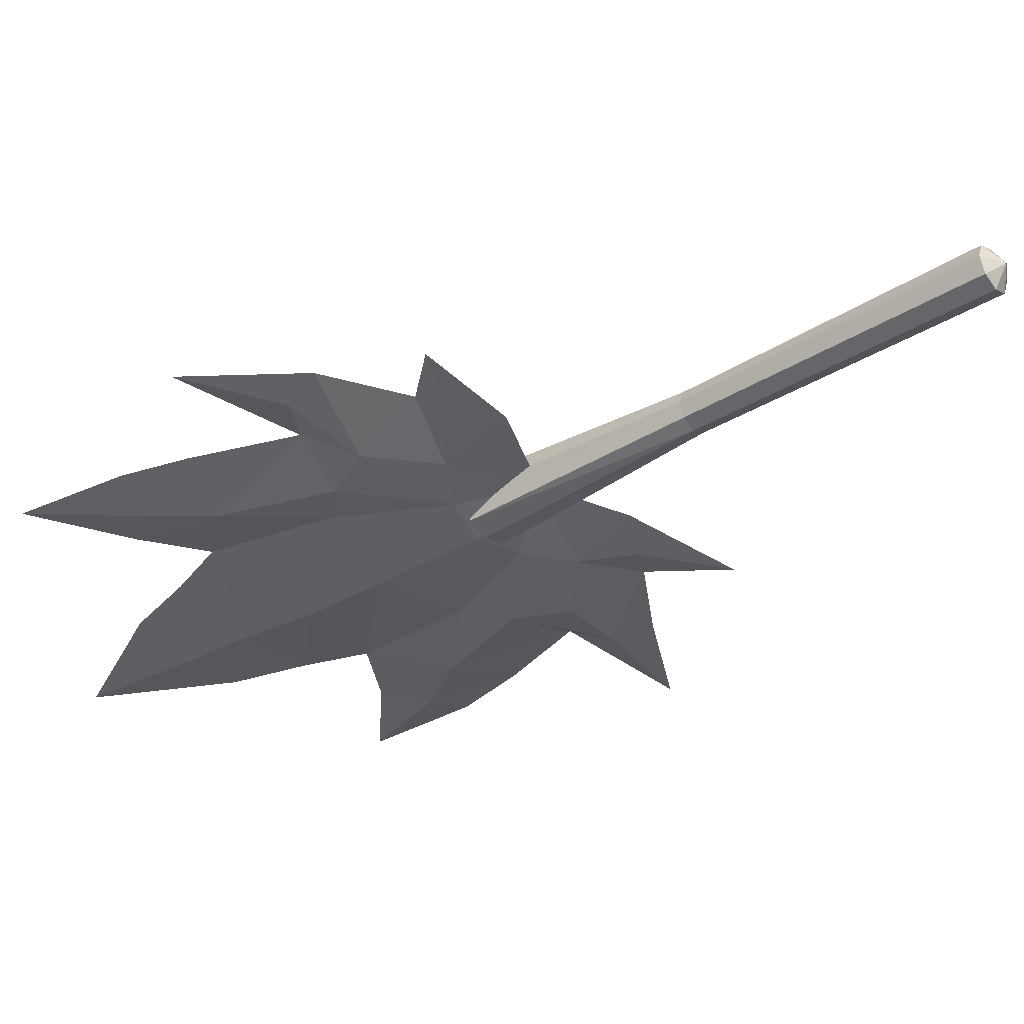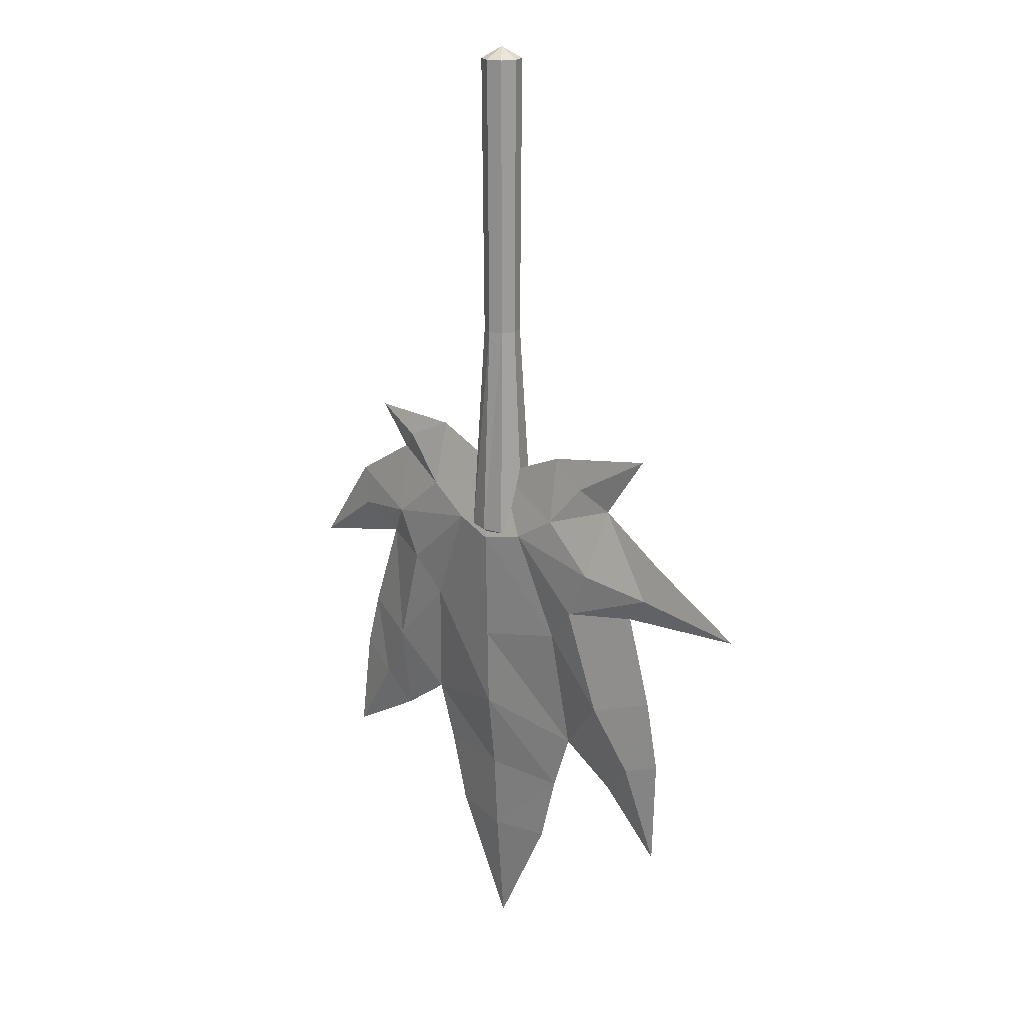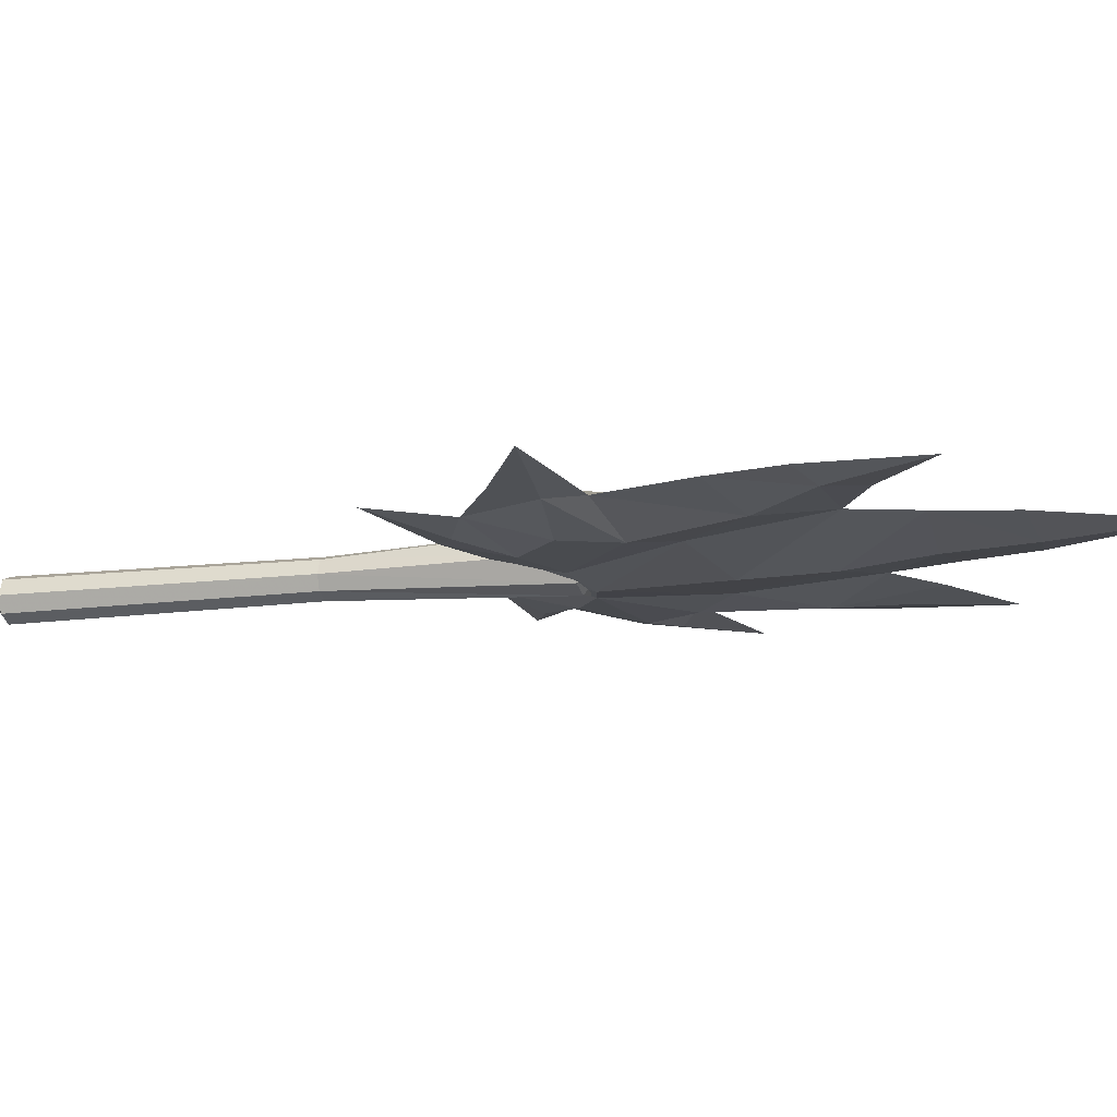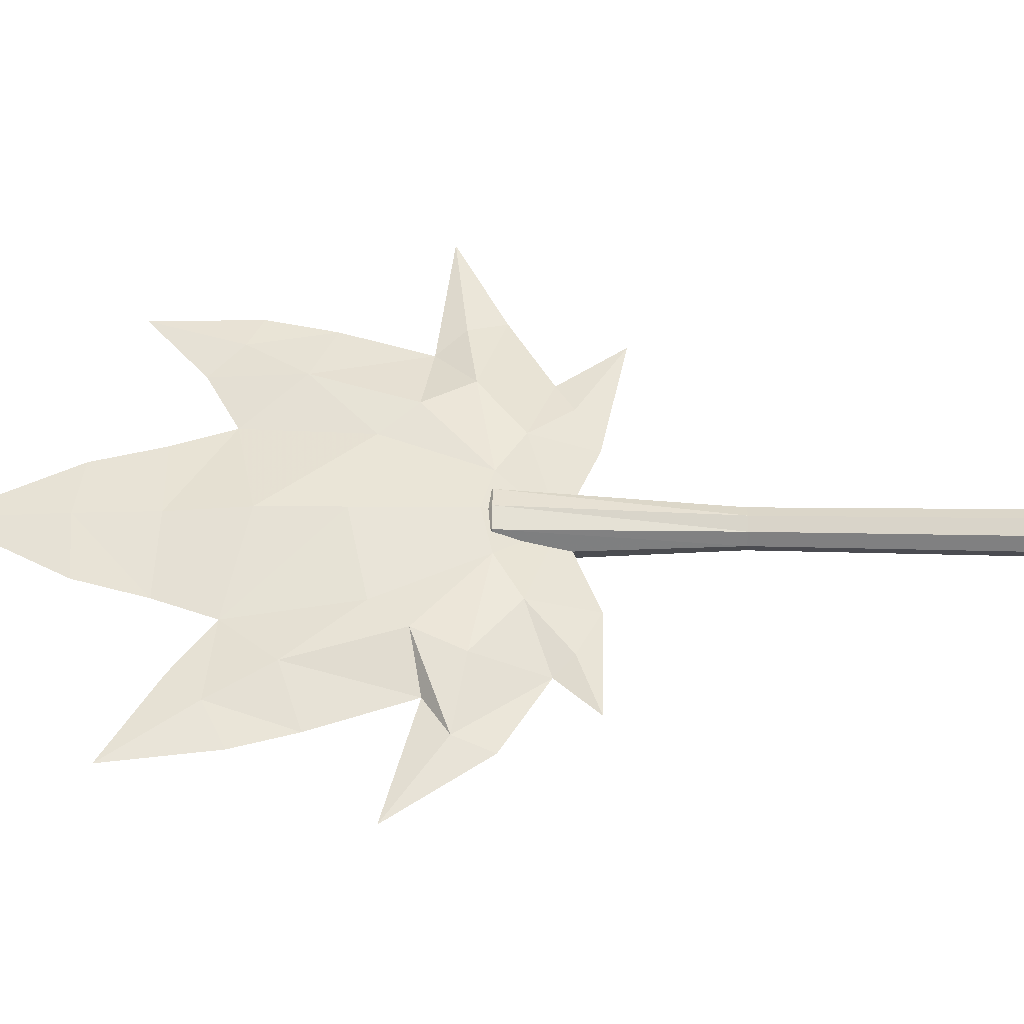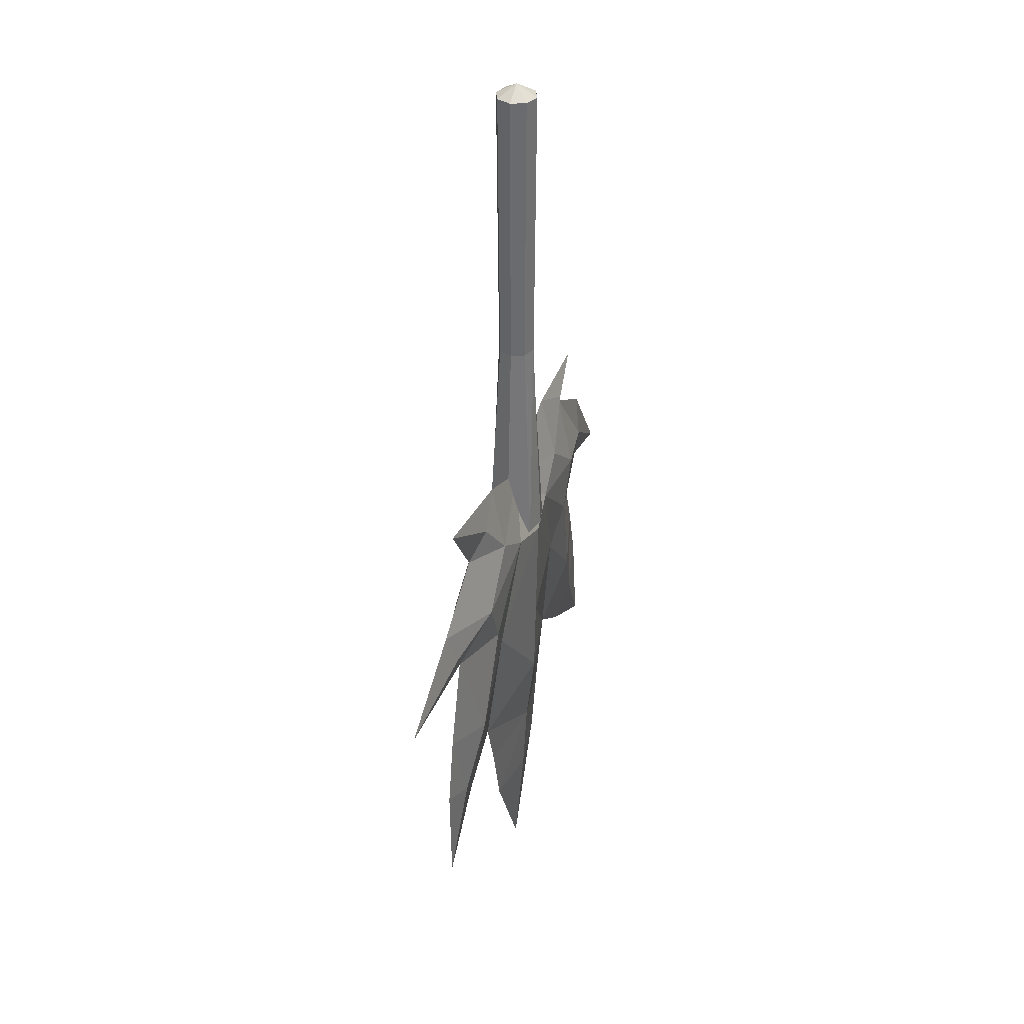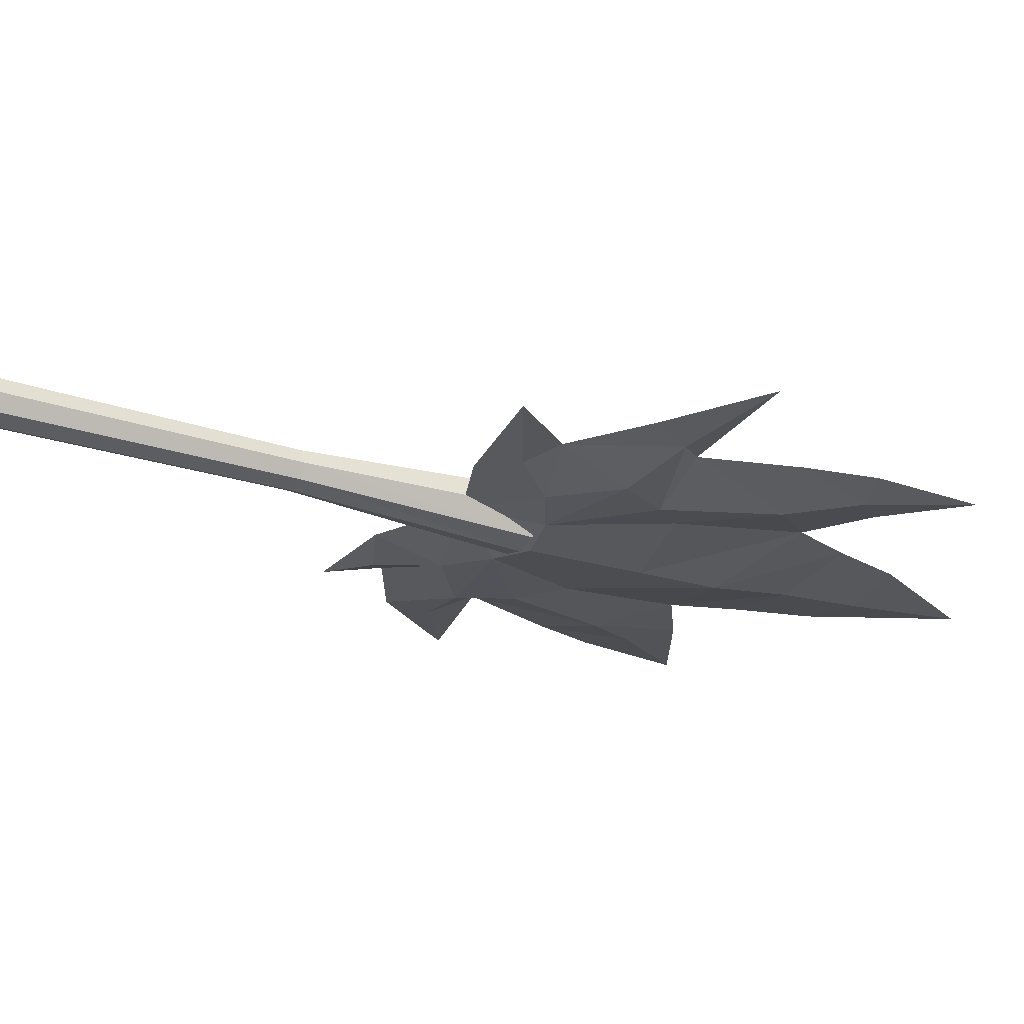
<metadata>
{"format":"obj","ext":"obj","renderer":"f3d","projection":"perspective","resolution":1024,"background":"white","views":[{"elev":-36.6,"azim":-51.5,"up":"+Y"},{"elev":19.6,"azim":46.2,"up":"+Z"},{"elev":-14.0,"azim":105.8,"up":"+Y"},{"elev":52.2,"azim":-89.0,"up":"+Y"},{"elev":36.5,"azim":107.9,"up":"+Z"},{"elev":-22.9,"azim":59.6,"up":"+Y"}]}
</metadata>
<code>
o Mesh_1
v 6.338 0.0112 -29.4
v 0.02101 -1.423 -23.09
v 0.02098 -1.331 -28.02
v 5.484 -0.7552 -21.82
v 0.02074 -0.5548 -37.62
v 0.02056 0.01417 -44.77
v 12 -0.436 -29.4
v 14.02 0.01529 -35.06
v 9.968 0.01293 -31.43
v 13.28 -0.4395 -17.23
v 14.13 0.008974 -14.99
v 9.541 -0.8865 -25.77
v 7.406 -1.158 -19.58
v 8.9 -1.203 -16.59
v 0.02105 -1.558 -16.17
v 2.746 -1.197 -15.47
v 5.484 -1.001 -13.81
v 5.057 0.004635 -9.861
v 5.057 0.01197 -33.03
v 0.02082 -0.8035 -32.82
v 12.53 0.006399 -8.367
v 7.619 -0.4518 -11.25
v -5.442 -0.7584 -21.82
v -11.51 -0.4429 -29.78
v -13.35 -0.4474 -17.33
v -9.354 -0.892 -26.09
v -8.859 -1.208 -16.59
v -7.364 -1.163 -19.58
v -2.705 -1.199 -15.47
v -5.442 -1.004 -13.81
v -13.04 0.003912 -24.7
v -8.432 -0.4566 -11.18
v -11.81 -0.000439 -9.792
v 0.02017 1.349 -28.02
v 5.483 0.7722 -21.82
v 0.02015 1.438 -23.09
v 0.0204 0.5786 -37.62
v 3.882 0.01297 -37.3
v 12 0.4618 -29.4
v 14.24 0.0133 -28.54
v 20.11 0.01174 -18.08
v 13.28 0.4583 -17.23
v 11.73 0.009517 -18.98
v 9.54 0.9085 -25.77
v 8.9 1.219 -16.59
v 7.405 1.175 -19.58
v 9.647 0.006787 -12.32
v 0.02012 1.568 -16.17
v 0.02059 0.003803 -12
v 2.746 1.208 -15.47
v 5.483 1.013 -13.81
v 0.02033 0.8243 -32.81
v 13.38 0.01172 -24.38
v 7.619 0.4634 -11.25
v -6.297 0.007418 -29.4
v -5.443 0.769 -21.82
v -3.841 0.01065 -37.3
v -11.51 0.4549 -29.78
v -15.04 0.006525 -34.85
v -14.12 0.004758 -28.39
v -9.662 0.007162 -31.78
v -13.35 0.4504 -17.33
v -18.27 0.001081 -20.71
v -14.12 0.000524 -15.02
v -10.89 0.002708 -18.86
v -9.355 0.903 -26.09
v -7.365 1.171 -19.58
v -8.859 1.213 -16.59
v -9.606 0.001021 -12.32
v -2.705 1.207 -15.47
v -5.443 1.01 -13.81
v -5.511 0.001449 -9.792
v -5.016 0.00895 -33.03
v -8.432 0.4586 -11.18
v 0.0211 -1.706 -15.55
v 0.02058 0.005297 -16.72
v 1.358 -1.386 -15.55
v 1.911 0.005493 -15.55
v 1.357 1.397 -15.55
v 0.02007 1.716 -15.55
v -1.317 1.396 -15.55
v -1.87 0.004361 -15.55
v -1.316 -1.387 -15.55
v 0.9135 -0.8972 14.98
v 0.02061 -0.00496 15.69
v 0.02099 -1.267 14.98
v 1.283 -0.004355 14.98
v 0.9129 0.8882 14.98
v 0.02023 1.258 14.98
v -0.8724 0.8877 14.98
v -1.242 -0.005111 14.98
v -0.8718 -0.8977 14.98
v 0.8247 -0.8029 -2.238
v 0.02094 -1.136 -2.238
v 1.157 0.001054 -2.238
v 0.8243 0.8049 -2.238
v 0.02026 1.138 -2.238
v -0.7835 0.8044 -2.238
v -1.116 0.000374 -2.238
v -0.7831 -0.8034 -2.238
f 1 2 3
f 2 1 4
f 7 9 8
f 7 1 9
f 1 7 12
f 13 10 14
f 15 2 4
f 16 15 4
f 16 4 13
f 16 13 14
f 17 16 14
f 5 19 20
f 19 1 3
f 19 3 20
f 4 12 13
f 4 1 12
f 17 22 18
f 18 22 21
f 23 3 2
f 2 15 23
f 15 29 23
f 23 29 28
f 28 29 27
f 29 30 27
f 31 24 26
f 26 23 28
f 35 34 36
f 43 42 41
f 45 43 46
f 43 45 42
f 36 48 35
f 49 50 48
f 48 50 35
f 35 50 46
f 46 50 45
f 49 51 50
f 50 51 45
f 52 38 37
f 53 40 39
f 53 44 43
f 53 39 44
f 51 47 45
f 44 46 43
f 44 35 46
f 54 47 51
f 55 36 34
f 36 55 56
f 58 59 60
f 58 61 59
f 62 63 64
f 62 65 63
f 58 55 61
f 55 58 66
f 67 62 68
f 62 67 65
f 69 62 64
f 62 69 68
f 48 36 56
f 70 49 48
f 70 48 56
f 70 56 67
f 70 67 68
f 71 72 49
f 71 49 70
f 71 70 68
f 37 73 52
f 73 37 57
f 34 73 55
f 73 34 52
f 69 71 68
f 67 66 65
f 56 66 67
f 56 55 66
f 69 74 71
f 71 74 72
f 75 76 77
f 77 76 78
f 78 76 79
f 79 76 80
f 80 76 81
f 81 76 82
f 82 76 83
f 83 76 75
f 84 85 86
f 87 85 84
f 88 85 87
f 89 85 88
f 90 85 89
f 91 85 90
f 92 85 91
f 86 85 92
f 93 86 94
f 86 93 84
f 93 75 77
f 75 93 94
f 95 84 93
f 84 95 87
f 95 77 78
f 77 95 93
f 96 87 95
f 87 96 88
f 96 78 79
f 78 96 95
f 97 88 96
f 88 97 89
f 97 79 80
f 79 97 96
f 98 89 97
f 89 98 90
f 98 80 81
f 80 98 97
f 99 90 98
f 90 99 91
f 99 81 82
f 81 99 98
f 100 91 99
f 91 100 92
f 100 82 83
f 82 100 99
f 94 92 100
f 92 94 86
f 94 83 75
f 83 94 100
f 5 6 38
f 7 8 40
f 10 41 11
f 10 43 41
f 10 13 43
f 47 10 11
f 10 47 14
f 16 49 15
f 17 18 49
f 17 49 16
f 19 5 38
f 40 53 7
f 12 53 43
f 7 53 12
f 47 17 14
f 13 12 43
f 21 22 47
f 47 22 17
f 3 23 55
f 6 5 57
f 59 24 60
f 61 24 59
f 63 25 64
f 65 25 63
f 61 26 24
f 26 61 55
f 27 65 28
f 65 27 25
f 64 27 69
f 27 64 25
f 49 29 15
f 72 30 49
f 49 30 29
f 20 57 5
f 57 20 73
f 55 20 3
f 20 55 73
f 31 60 24
f 31 26 65
f 30 69 27
f 26 28 65
f 55 23 26
f 32 33 69
f 32 69 30
f 32 30 72
f 32 72 33
f 34 35 1
f 6 37 38
f 8 39 40
f 9 39 8
f 41 42 11
f 9 44 39
f 44 9 1
f 11 45 47
f 45 11 42
f 18 51 49
f 38 52 19
f 1 52 34
f 52 1 19
f 1 35 44
f 54 21 47
f 54 51 18
f 54 18 21
f 37 6 57
f 60 31 58
f 66 31 65
f 58 31 66
f 33 74 69
f 72 74 33

</code>
